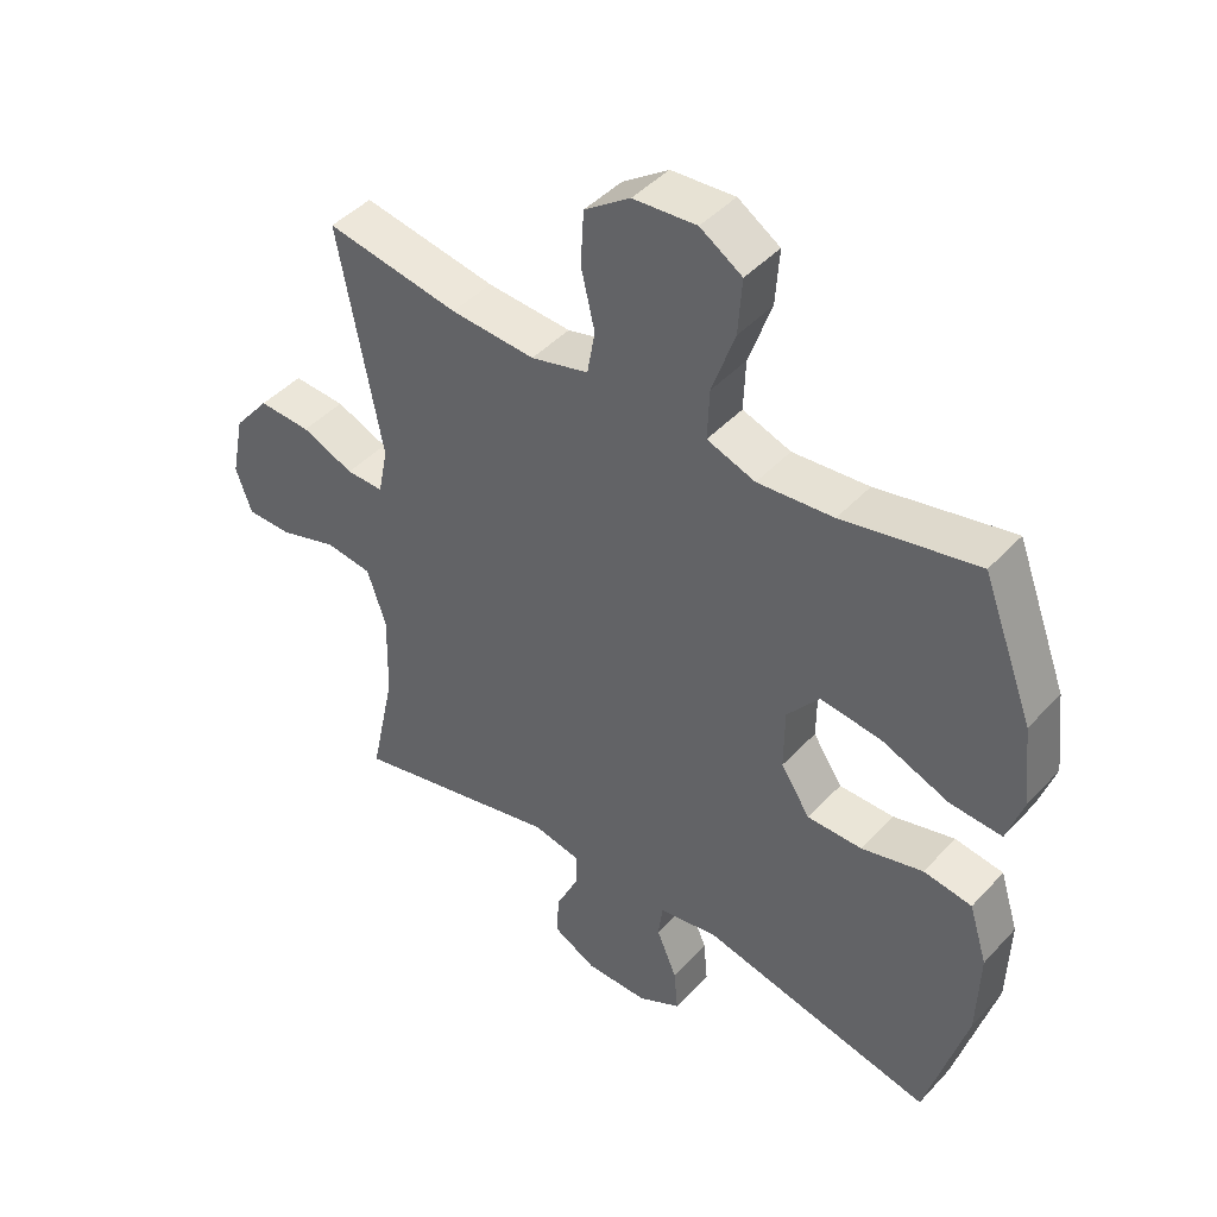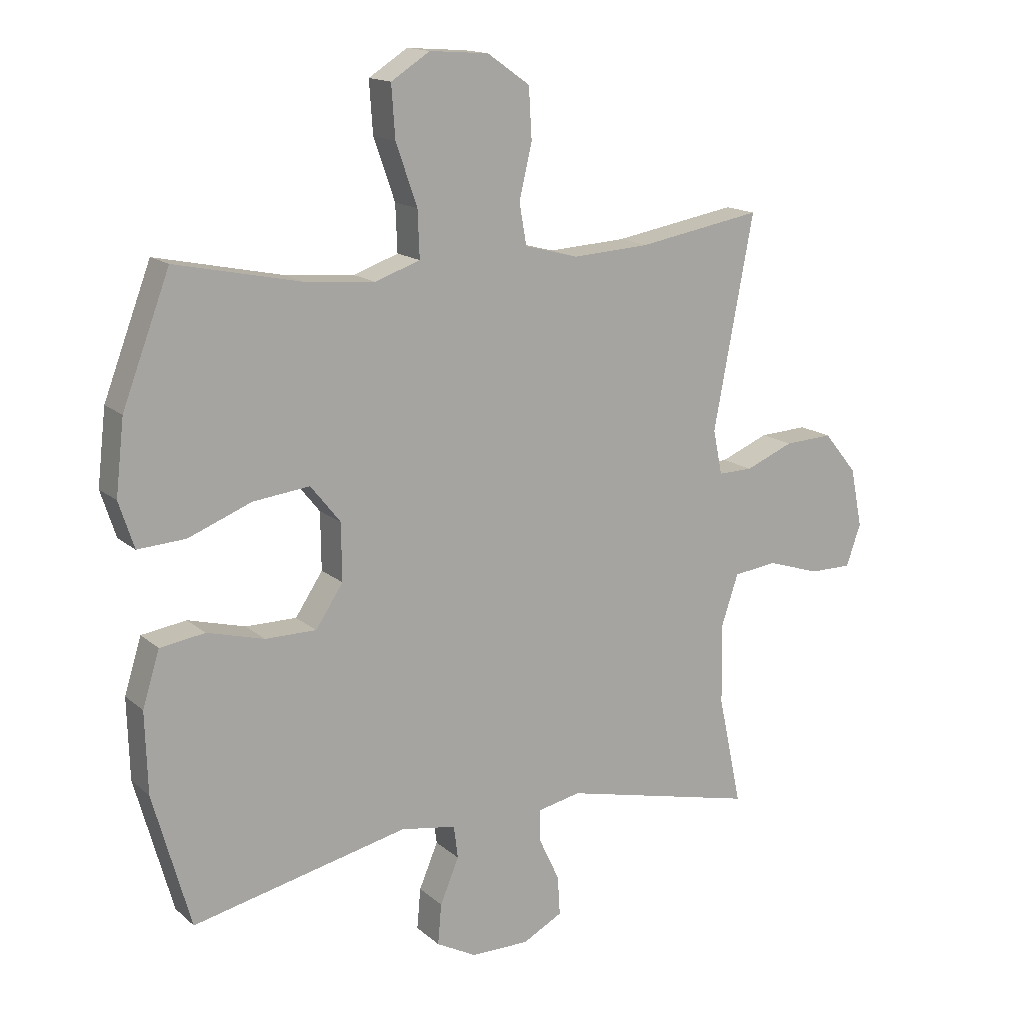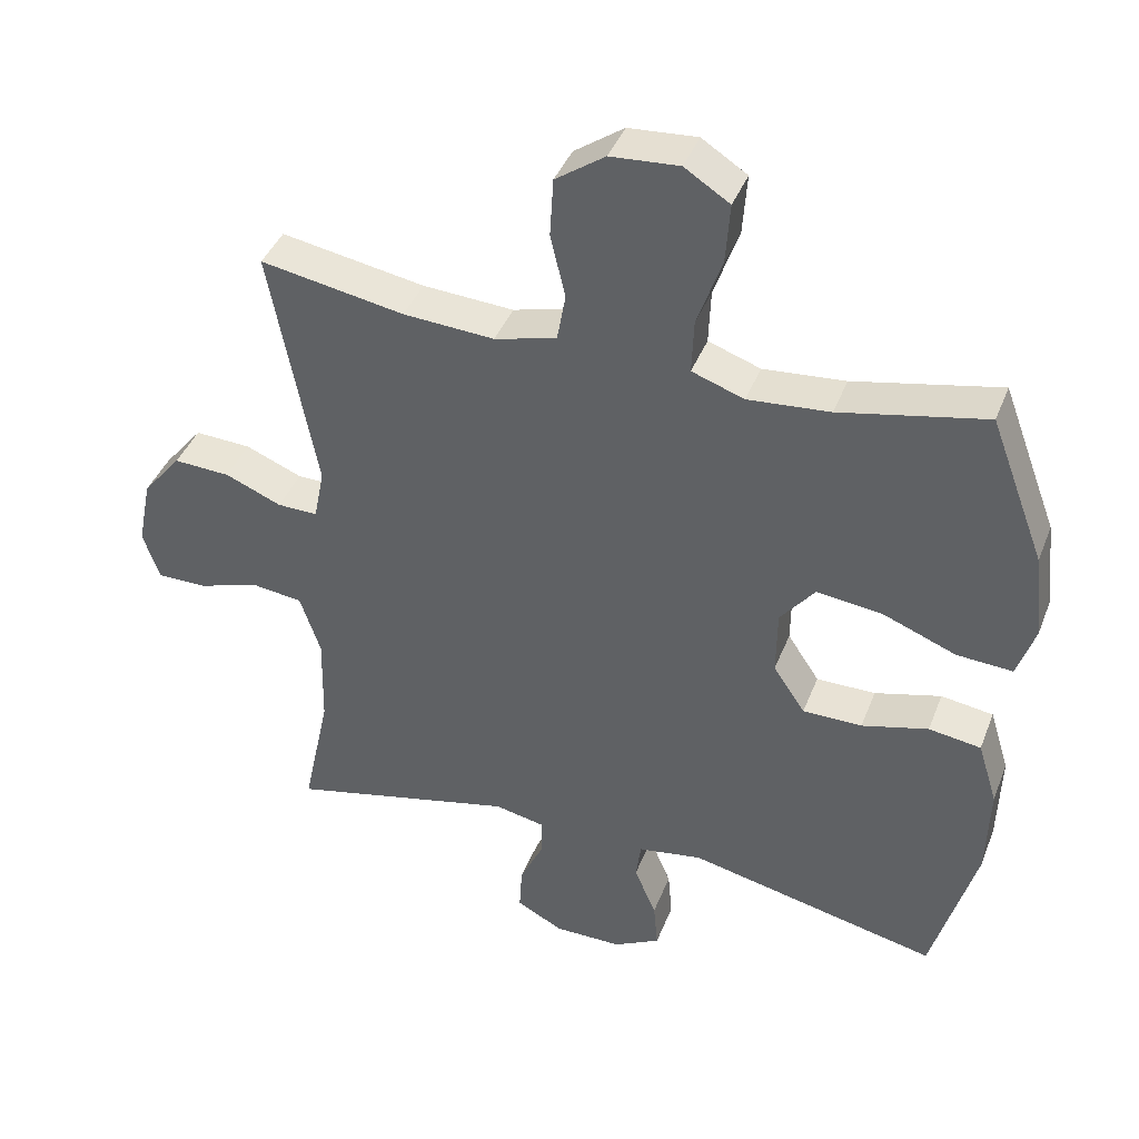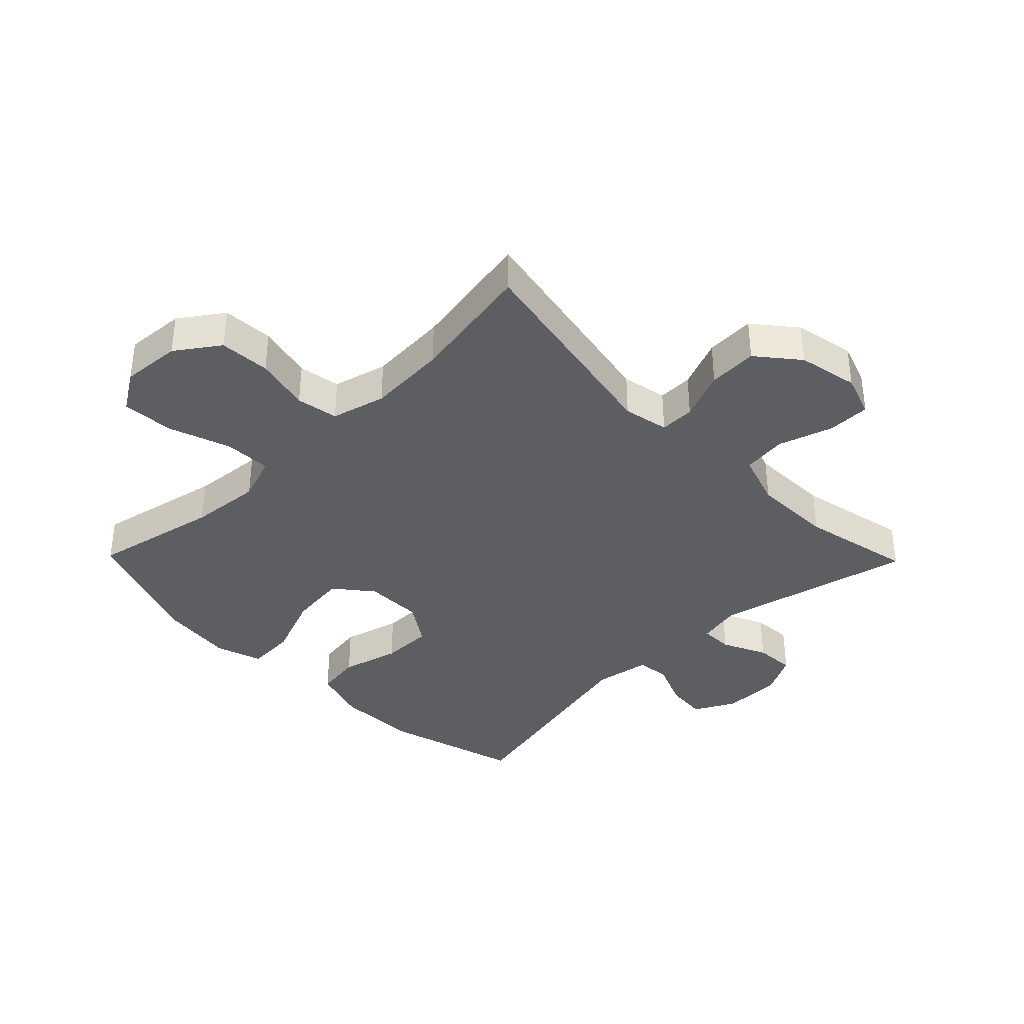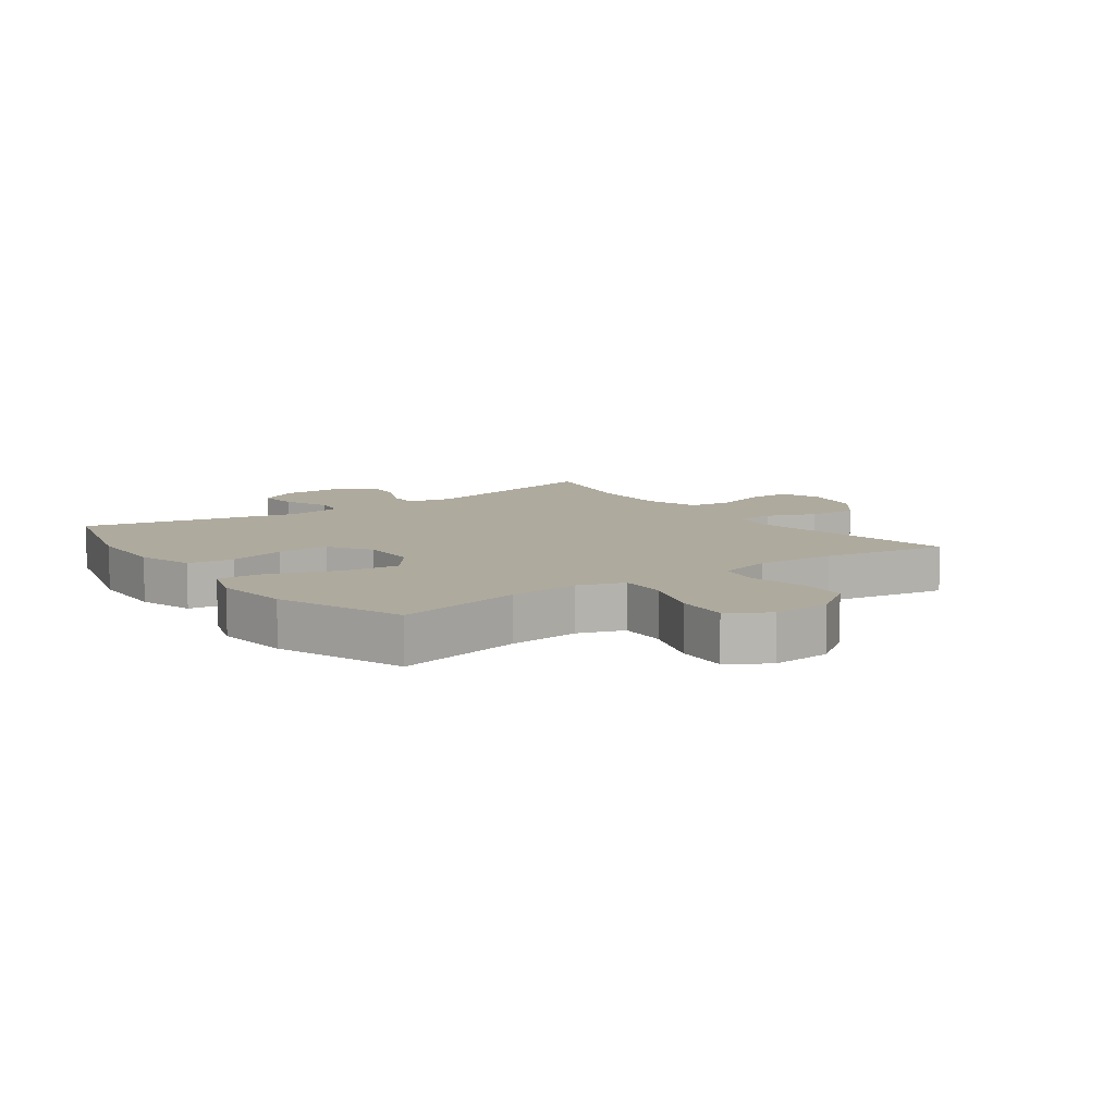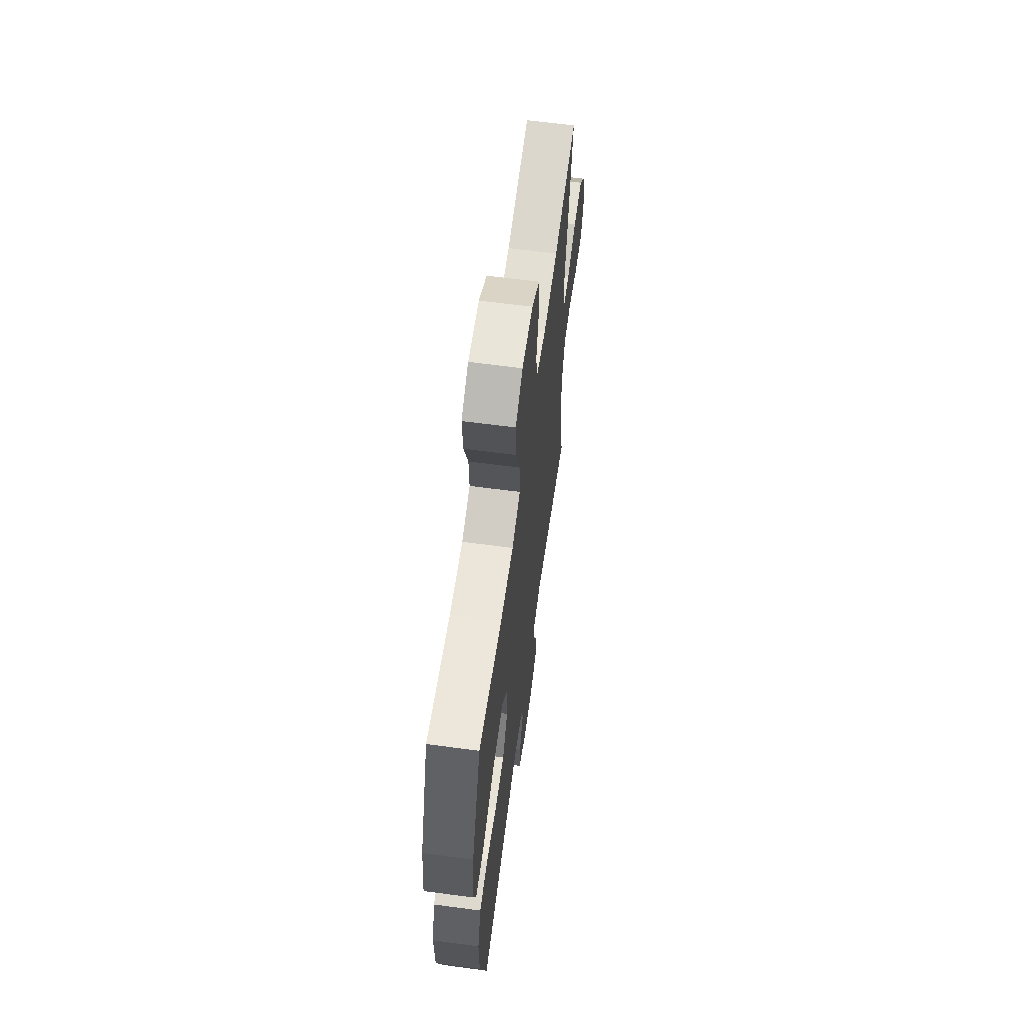
<metadata>
{"format":"obj","ext":"obj","renderer":"f3d","projection":"perspective","resolution":1024,"background":"white","views":[{"elev":44.4,"azim":-140.7,"up":"+Z"},{"elev":15.1,"azim":-30.5,"up":"+Z"},{"elev":40.8,"azim":-159.8,"up":"+Z"},{"elev":-37.4,"azim":44.3,"up":"+Y"},{"elev":9.2,"azim":-35.9,"up":"+Y"},{"elev":63.0,"azim":-82.3,"up":"+Z"}]}
</metadata>
<code>
v 0.5 0.07 -0.5
v 0.178 0.07 -0.425
v 0.106 0.07 -0.44
v 0.107 0.07 -0.493
v 0.141 0.07 -0.565
v 0.145 0.07 -0.63
v 0.079 0.07 -0.665
v -0.017 0.07 -0.665
v -0.083 0.07 -0.63
v -0.077 0.07 -0.563
v -0.046 0.07 -0.489
v -0.053 0.07 -0.435
v -0.144 0.07 -0.42
v -0.5 0.07 -0.5
v -0.562 0.07 -0.279
v -0.566 0.07 -0.146
v -0.538 0.07 -0.056
v -0.464 0.07 -0.045
v -0.37 0.07 -0.07
v -0.286 0.07 -0.07
v -0.241 0.07 -0.002
v -0.242 0.07 0.092
v -0.291 0.07 0.153
v -0.384 0.07 0.142
v -0.488 0.07 0.101
v -0.567 0.07 0.096
v -0.592 0.07 0.172
v -0.578 0.07 0.294
v -0.5 0.07 0.5
v -0.294 0.07 0.457
v -0.178 0.07 0.447
v -0.104 0.07 0.473
v -0.107 0.07 0.55
v -0.142 0.07 0.65
v -0.148 0.07 0.735
v -0.084 0.07 0.776
v 0.013 0.07 0.769
v 0.083 0.07 0.72
v 0.088 0.07 0.637
v 0.067 0.07 0.547
v 0.079 0.07 0.479
v 0.167 0.07 0.456
v 0.296 0.07 0.464
v 0.5 0.07 0.5
v 0.434 0.07 0.151
v 0.449 0.07 0.077
v 0.506 0.07 0.078
v 0.586 0.07 0.111
v 0.666 0.07 0.115
v 0.721 0.07 0.048
v 0.741 0.07 -0.05
v 0.717 0.07 -0.119
v 0.647 0.07 -0.119
v 0.559 0.07 -0.091
v 0.487 0.07 -0.1
v 0.458 0.07 -0.187
v 0.461 0.07 -0.318
v 0.5 0 -0.5
v 0.178 0 -0.425
v 0.106 0 -0.44
v 0.107 0 -0.493
v 0.141 0 -0.565
v 0.145 0 -0.63
v 0.079 0 -0.665
v -0.017 0 -0.665
v -0.083 0 -0.63
v -0.077 0 -0.563
v -0.046 0 -0.489
v -0.053 0 -0.435
v -0.144 0 -0.42
v -0.5 0 -0.5
v -0.562 0 -0.279
v -0.566 0 -0.146
v -0.538 0 -0.056
v -0.464 0 -0.045
v -0.37 0 -0.07
v -0.286 0 -0.07
v -0.241 0 -0.002
v -0.242 0 0.092
v -0.291 0 0.153
v -0.384 0 0.142
v -0.488 0 0.101
v -0.567 0 0.096
v -0.592 0 0.172
v -0.578 0 0.294
v -0.5 0 0.5
v -0.294 0 0.457
v -0.178 0 0.447
v -0.104 0 0.473
v -0.107 0 0.55
v -0.142 0 0.65
v -0.148 0 0.735
v -0.084 0 0.776
v 0.013 0 0.769
v 0.083 0 0.72
v 0.088 0 0.637
v 0.067 0 0.547
v 0.079 0 0.479
v 0.167 0 0.456
v 0.296 0 0.464
v 0.5 0 0.5
v 0.434 0 0.151
v 0.449 0 0.077
v 0.506 0 0.078
v 0.586 0 0.111
v 0.666 0 0.115
v 0.721 0 0.048
v 0.741 0 -0.05
v 0.717 0 -0.119
v 0.647 0 -0.119
v 0.559 0 -0.091
v 0.487 0 -0.1
v 0.458 0 -0.187
v 0.461 0 -0.318
f 51 52 53 54
f 51 54 55
f 50 51 55
f 47 48 49 50
f 46 47 50 55
f 43 44 45
f 42 43 45 46
f 41 42 46 55
f 37 38 39 40
f 37 40 41
f 36 37 41
f 33 34 35 36
f 32 33 36 41
f 31 32 41 55
f 27 28 29 30
f 24 25 26 27
f 23 24 27 30
f 22 23 30 31
f 16 17 18 19
f 16 19 20
f 13 14 15 16
f 12 13 16 20
f 8 9 10 11
f 8 11 12
f 7 8 12
f 4 5 6 7
f 3 4 7 12
f 2 3 12 20
f 57 1 2 20
f 22 31 55 56
f 21 22 56 57
f 20 21 57
f 111 110 109 108
f 112 111 108
f 112 108 107
f 107 106 105 104
f 112 107 104 103
f 102 101 100
f 103 102 100 99
f 112 103 99 98
f 97 96 95 94
f 98 97 94
f 98 94 93
f 93 92 91 90
f 98 93 90 89
f 112 98 89 88
f 87 86 85 84
f 84 83 82 81
f 87 84 81 80
f 88 87 80 79
f 76 75 74 73
f 77 76 73
f 73 72 71 70
f 77 73 70 69
f 68 67 66 65
f 69 68 65
f 69 65 64
f 64 63 62 61
f 69 64 61 60
f 77 69 60 59
f 77 59 58 114
f 113 112 88 79
f 114 113 79 78
f 114 78 77
f 1 58 59 2
f 2 59 60 3
f 3 60 61 4
f 4 61 62 5
f 5 62 63 6
f 6 63 64 7
f 7 64 65 8
f 8 65 66 9
f 9 66 67 10
f 10 67 68 11
f 11 68 69 12
f 12 69 70 13
f 13 70 71 14
f 14 71 72 15
f 15 72 73 16
f 16 73 74 17
f 17 74 75 18
f 18 75 76 19
f 19 76 77 20
f 20 77 78 21
f 21 78 79 22
f 22 79 80 23
f 23 80 81 24
f 24 81 82 25
f 25 82 83 26
f 26 83 84 27
f 27 84 85 28
f 28 85 86 29
f 29 86 87 30
f 30 87 88 31
f 31 88 89 32
f 32 89 90 33
f 33 90 91 34
f 34 91 92 35
f 35 92 93 36
f 36 93 94 37
f 37 94 95 38
f 38 95 96 39
f 39 96 97 40
f 40 97 98 41
f 41 98 99 42
f 42 99 100 43
f 43 100 101 44
f 44 101 102 45
f 45 102 103 46
f 46 103 104 47
f 47 104 105 48
f 48 105 106 49
f 49 106 107 50
f 50 107 108 51
f 51 108 109 52
f 52 109 110 53
f 53 110 111 54
f 54 111 112 55
f 55 112 113 56
f 56 113 114 57
f 57 114 58 1

</code>
